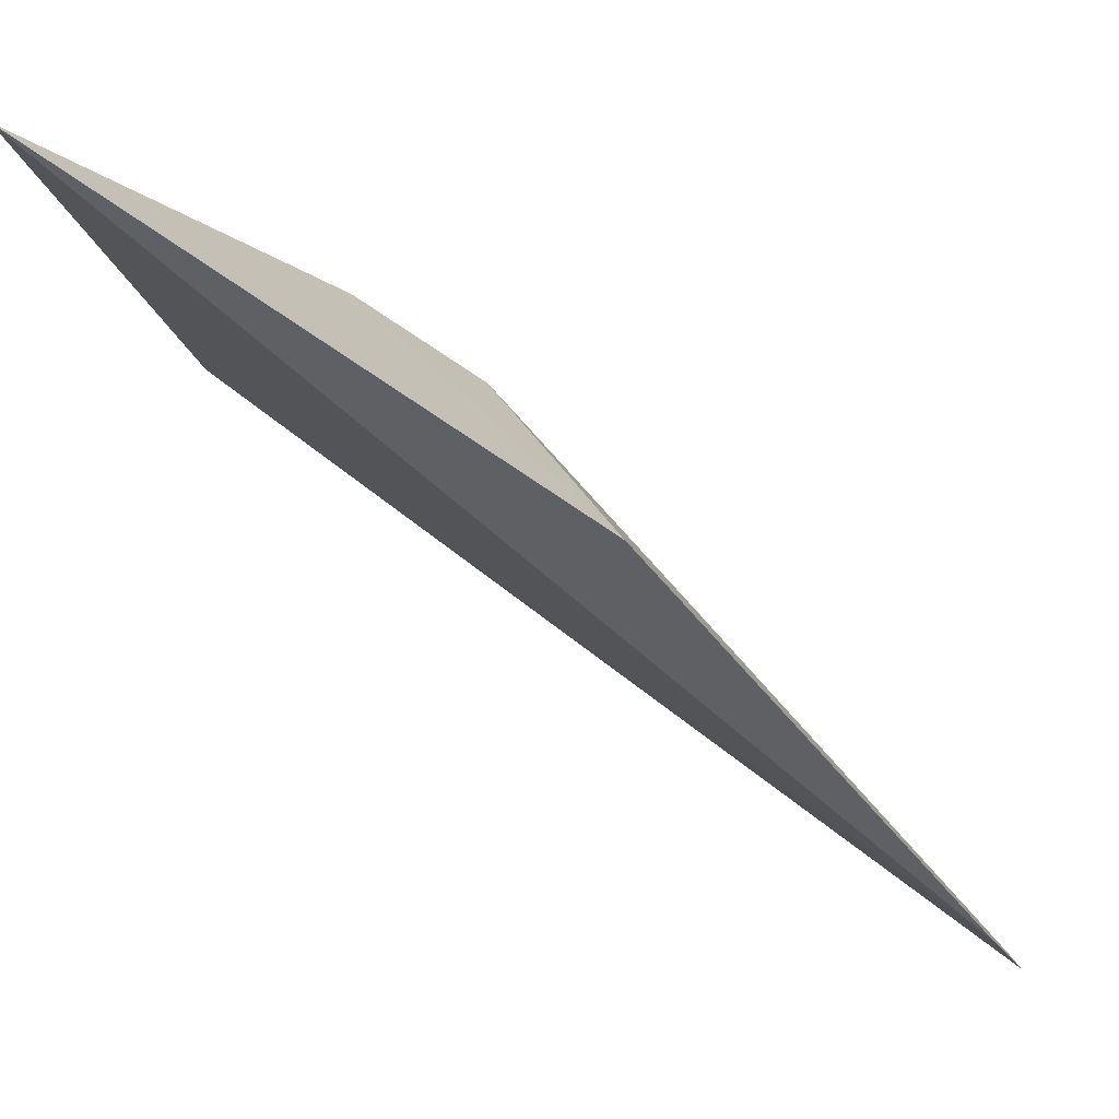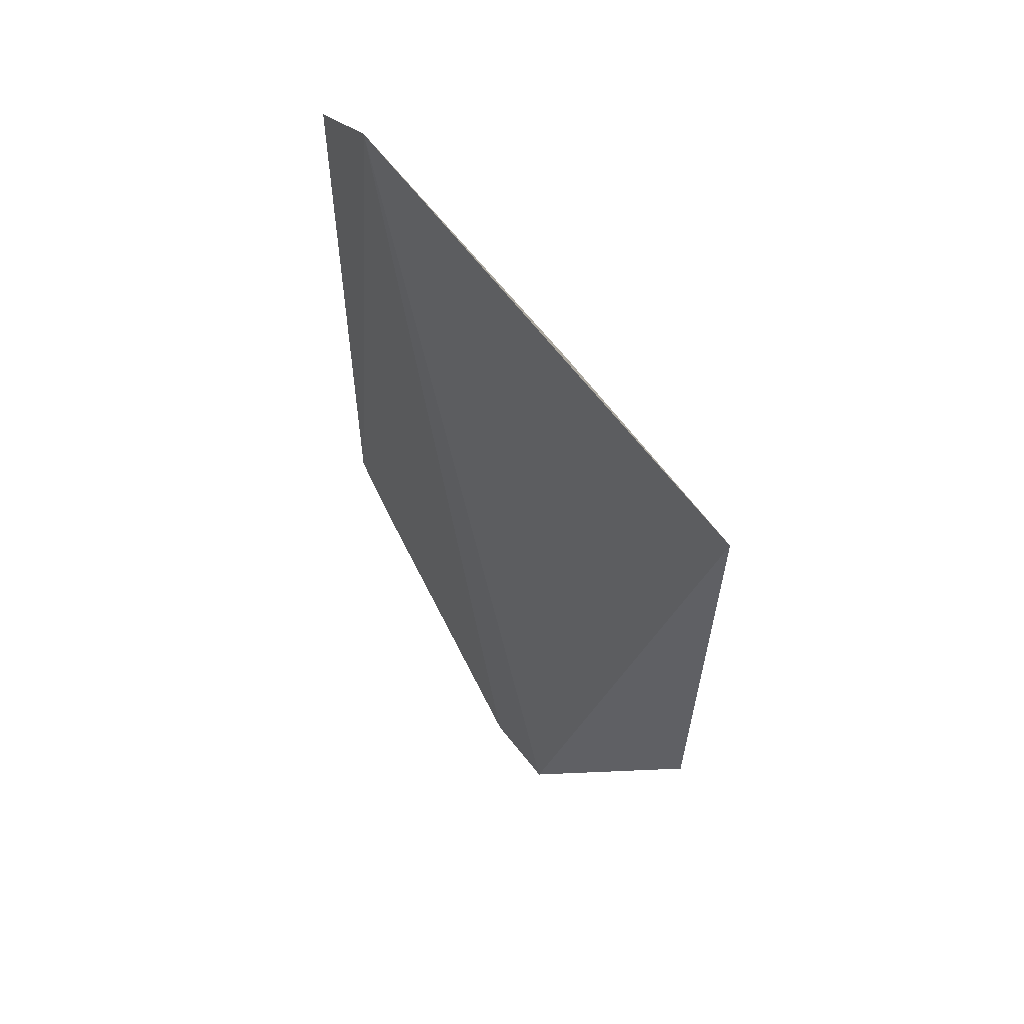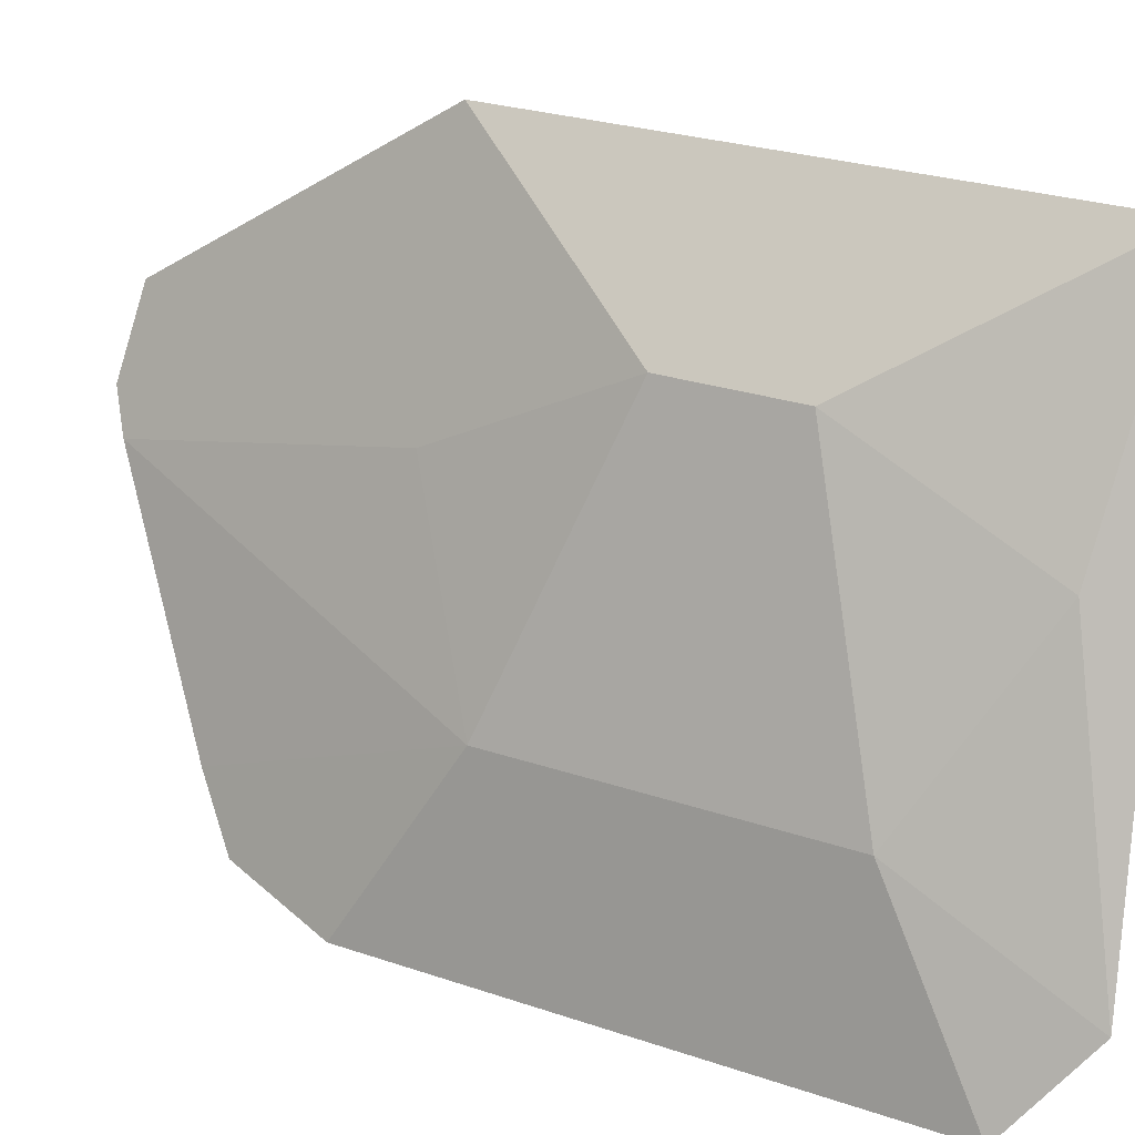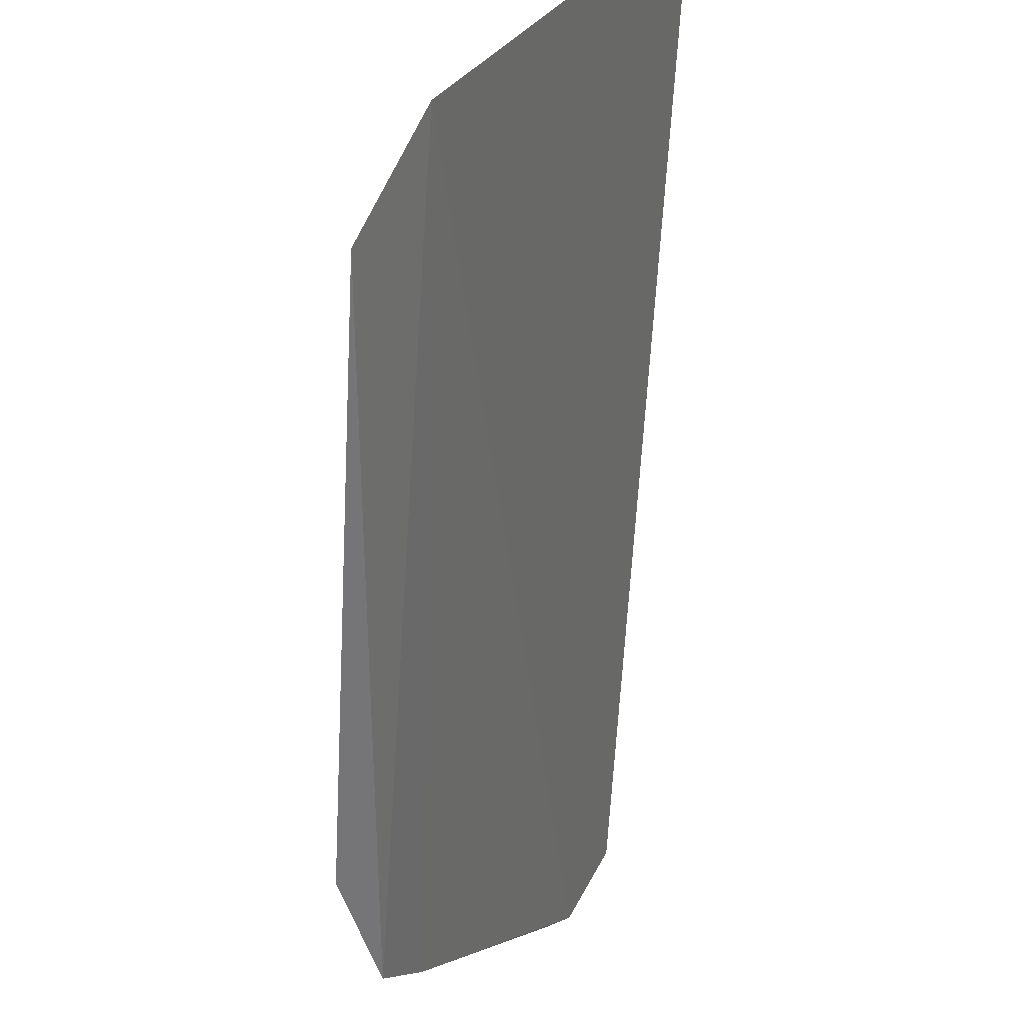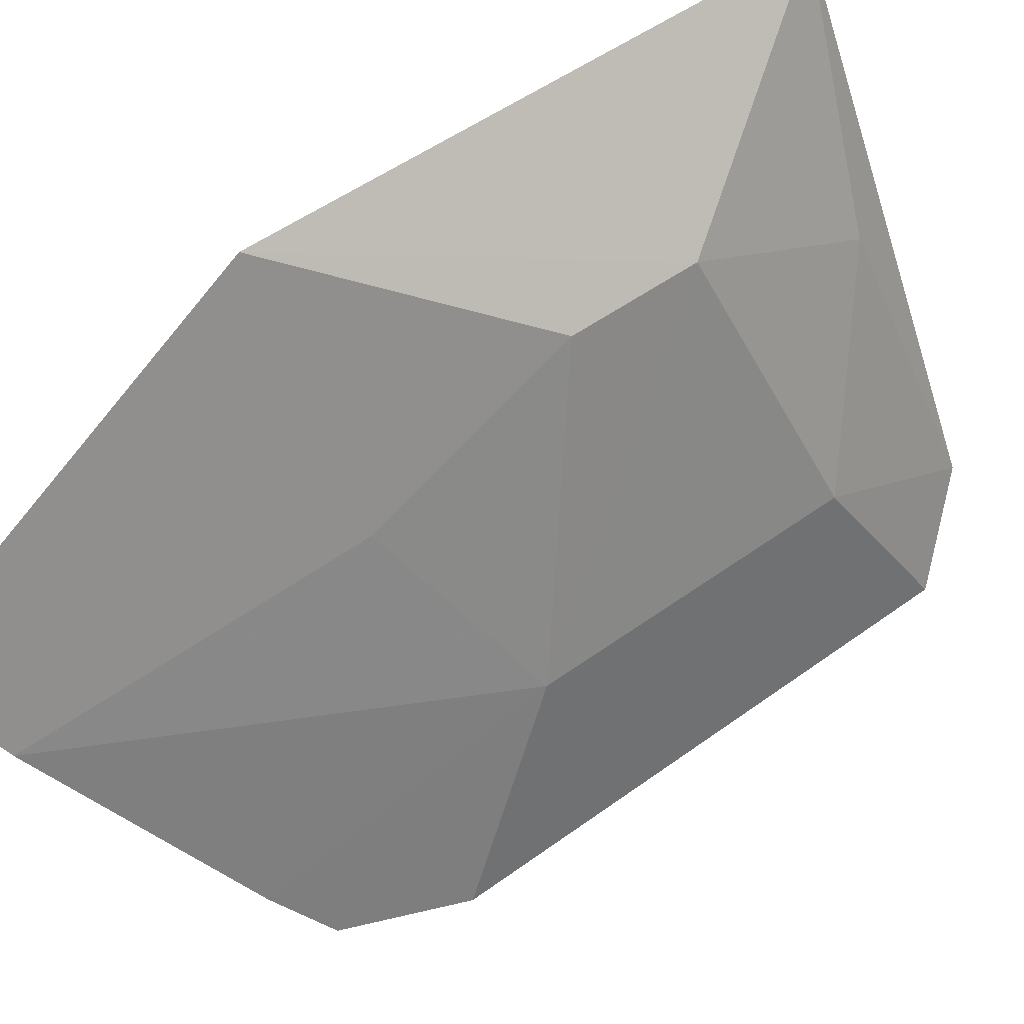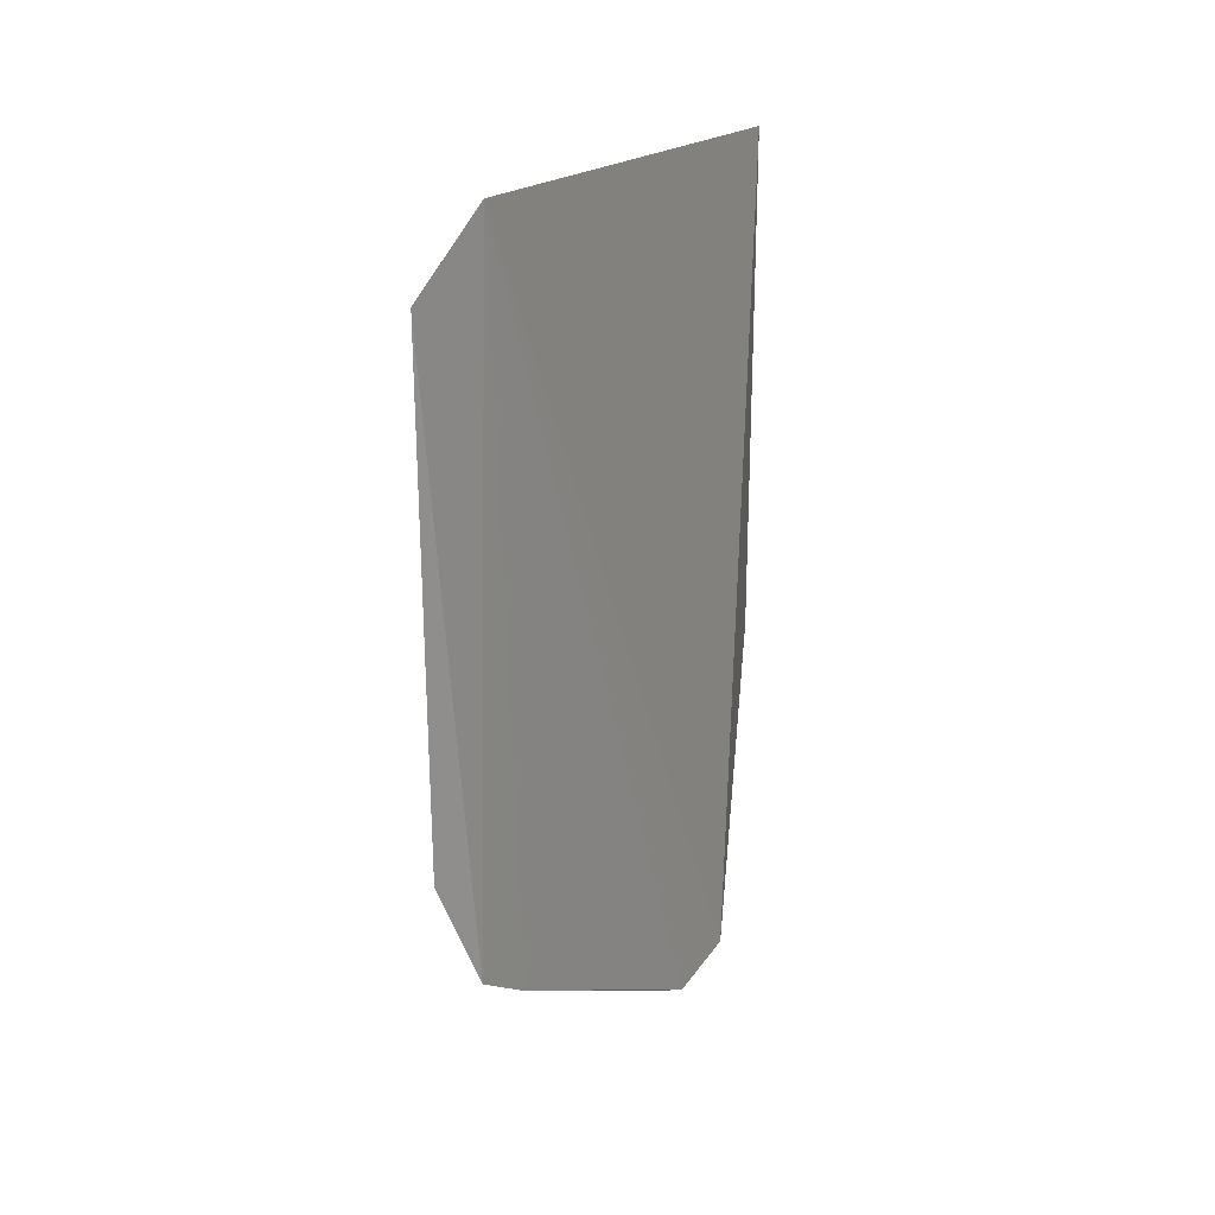
<metadata>
{"format":"obj","ext":"obj","renderer":"f3d","projection":"perspective","resolution":1024,"background":"white","views":[{"elev":55.1,"azim":-50.9,"up":"+Z"},{"elev":61.4,"azim":-60.1,"up":"+Y"},{"elev":26.0,"azim":118.4,"up":"+Z"},{"elev":-56.3,"azim":176.8,"up":"+Z"},{"elev":51.0,"azim":51.4,"up":"+Z"},{"elev":25.2,"azim":-174.1,"up":"+Y"}]}
</metadata>
<code>
v 0.2189 -0.09093 0.04859
v 0.2501 -0.04166 -0.001592
v 0.2304 -0.01014 0.07003
v 0.2118 0.0431 0.09071
v 0.243 0.05147 0.01147
v 0.2117 -0.04355 0.09067
v 0.2448 -0.0251 0.02692
v 0.2443 -0.05932 0.001587
v 0.2133 -0.08945 0.06114
v 0.2305 0.009684 0.07008
v 0.2296 -0.04024 0.05453
v 0.2502 0.04121 -0.001555
v 0.2395 -0.06615 0.01027
v 0.2297 0.03979 0.05458
v 0.2223 -0.08779 0.04307
v 0.2449 0.02465 0.02695
f 6 1 3
f 8 2 7
f 9 5 1
f 9 4 5
f 9 6 4
f 9 1 6
f 10 3 7
f 10 6 3
f 10 4 6
f 11 7 3
f 12 8 5
f 12 2 8
f 13 1 5
f 13 5 8
f 13 8 7
f 14 5 4
f 14 4 10
f 15 7 11
f 15 13 7
f 15 1 13
f 15 11 3
f 15 3 1
f 16 7 2
f 16 2 12
f 16 10 7
f 16 14 10
f 16 12 5
f 16 5 14

</code>
